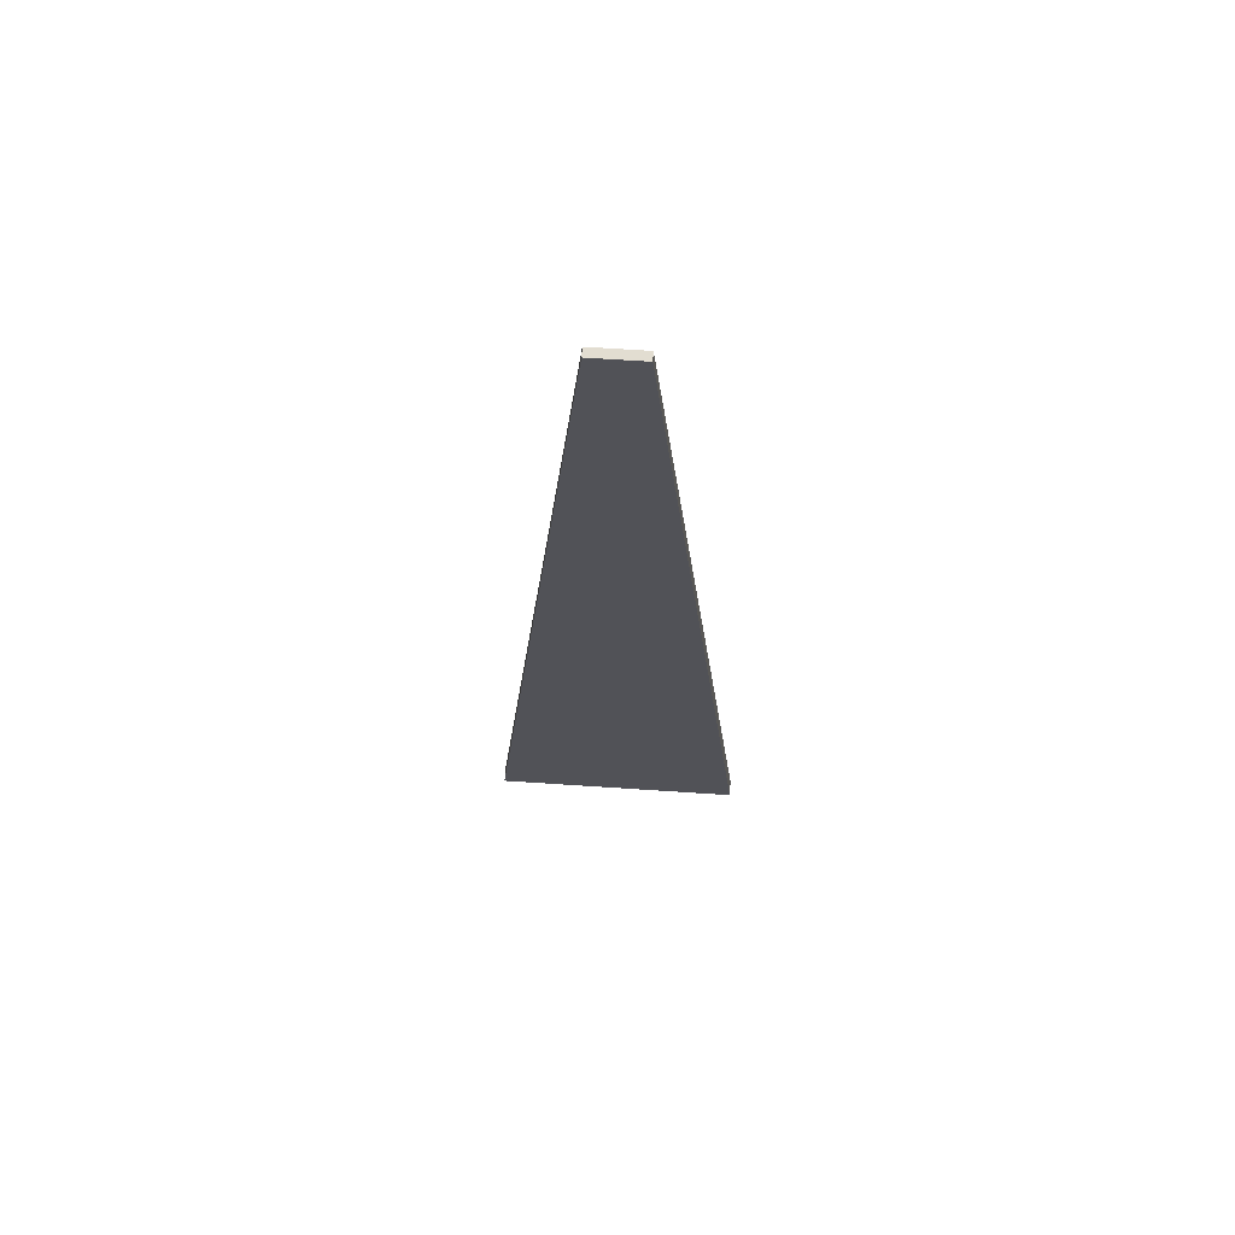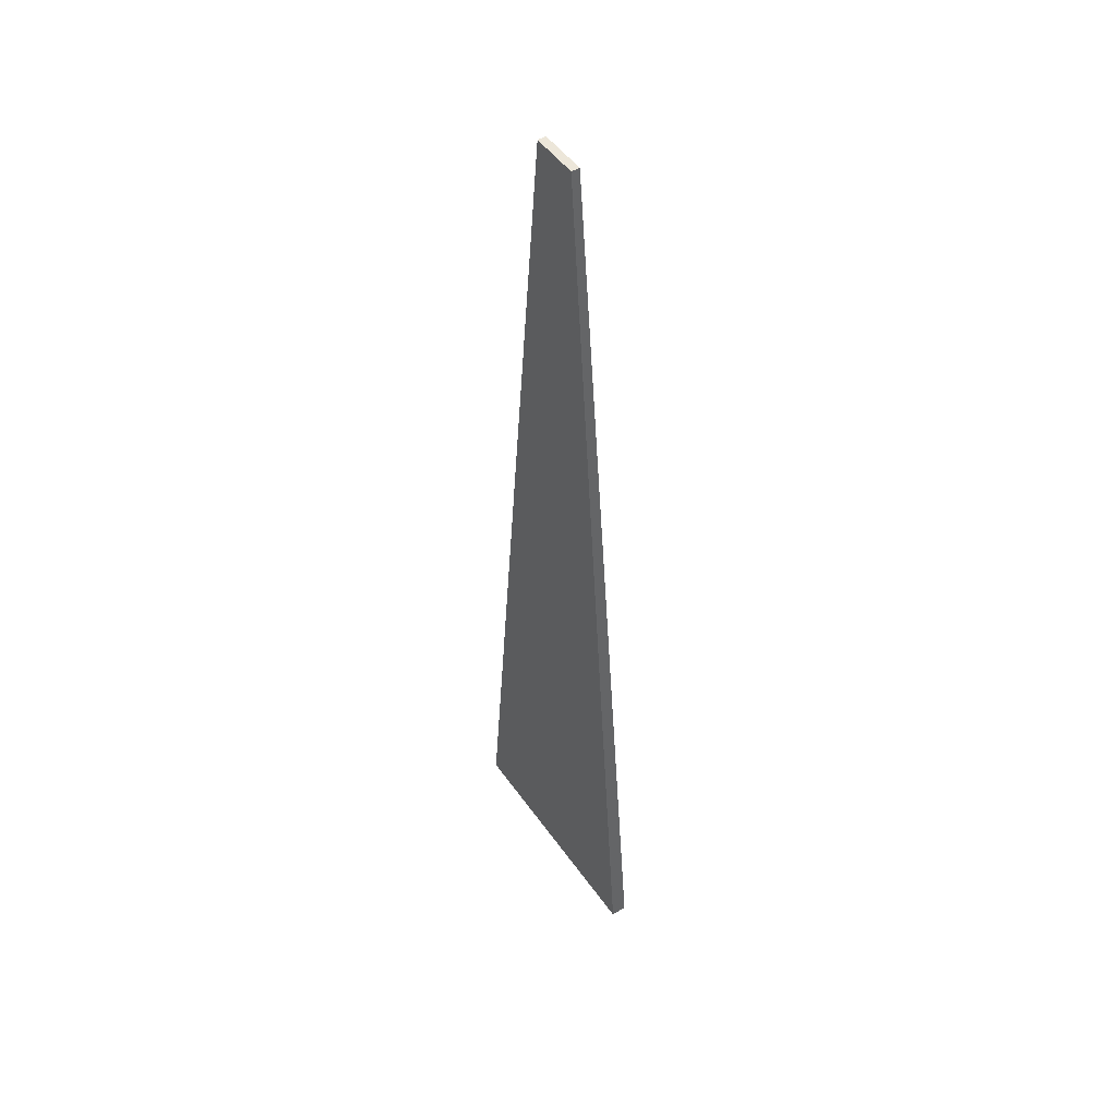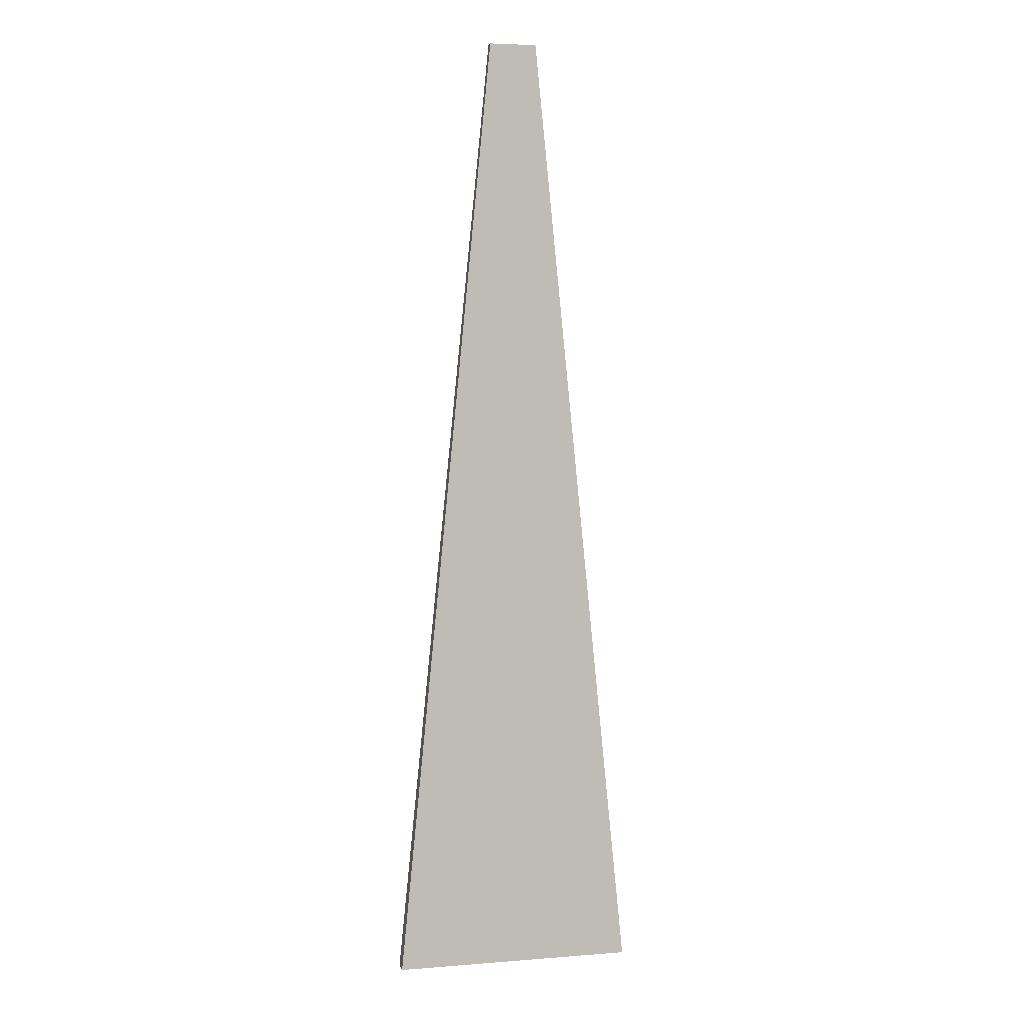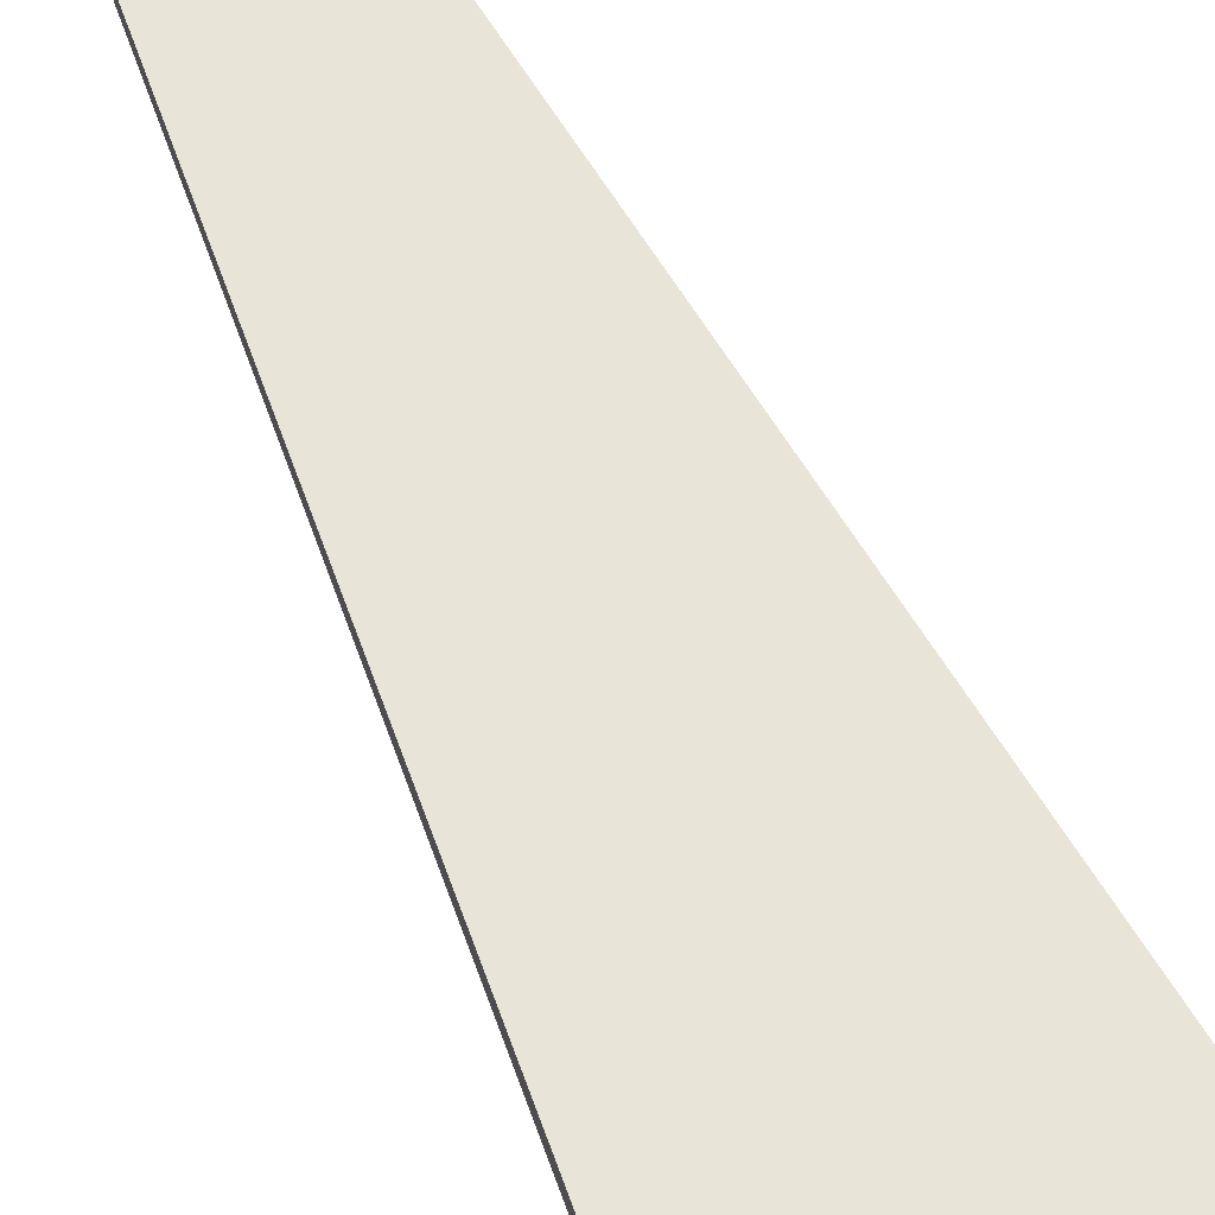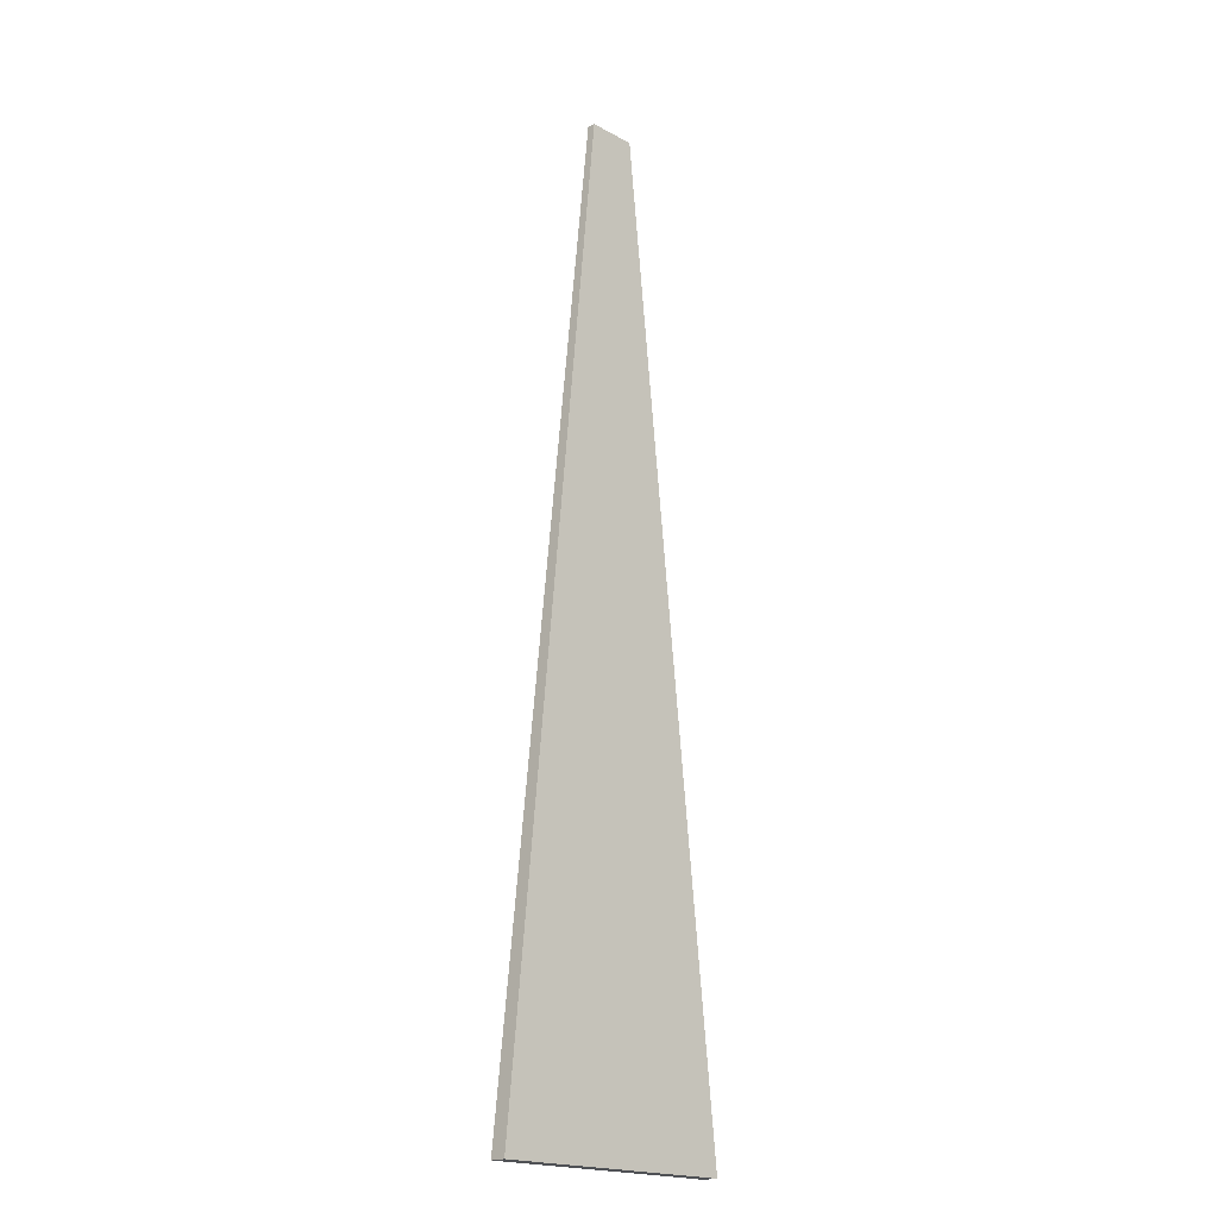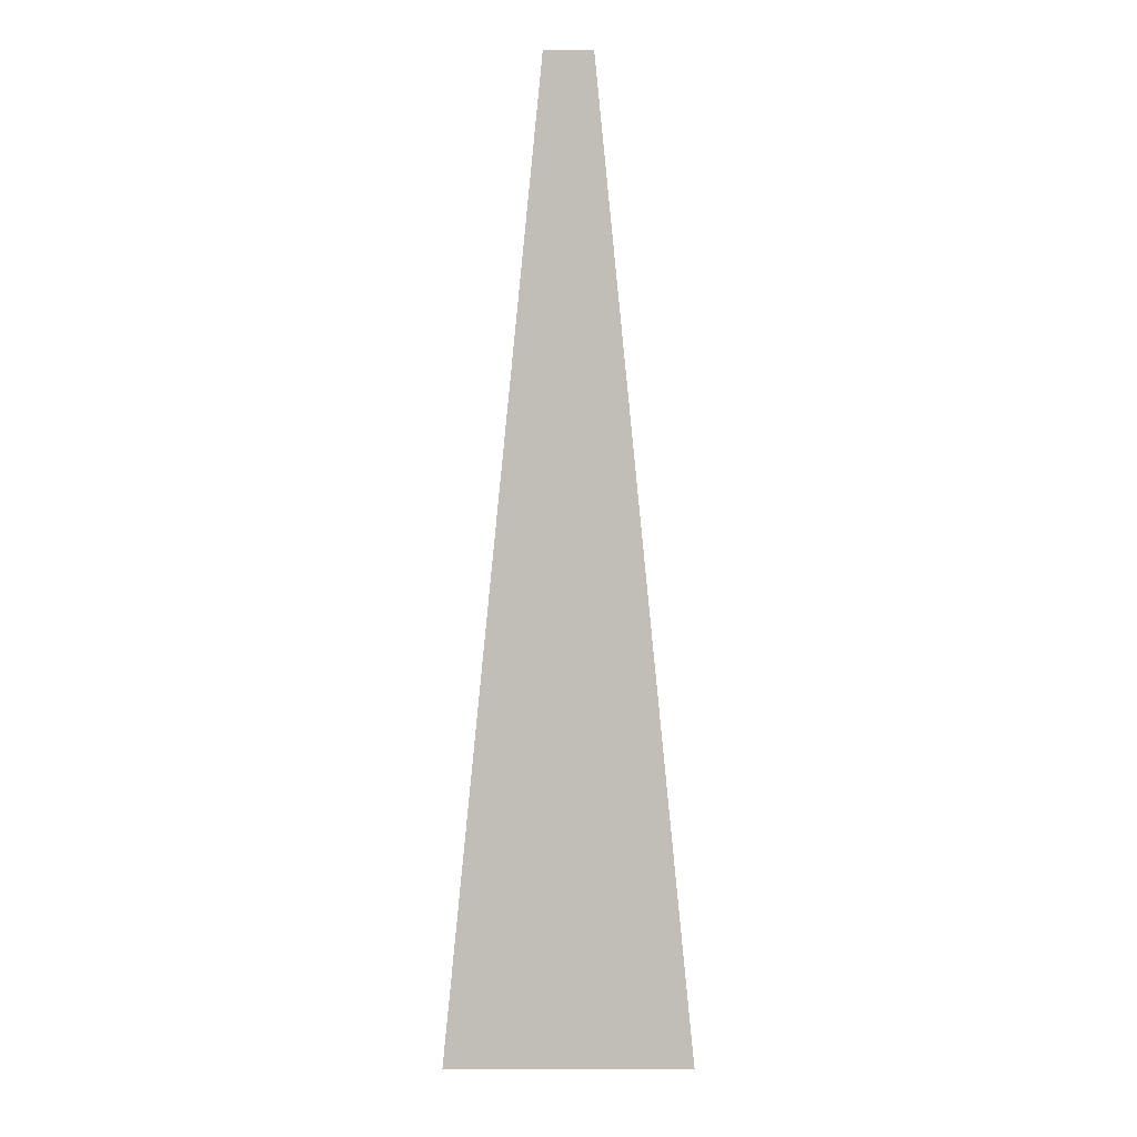
<metadata>
{"format":"obj","ext":"obj","renderer":"f3d","projection":"perspective","resolution":1024,"background":"white","views":[{"elev":68.6,"azim":3.8,"up":"+Z"},{"elev":49.0,"azim":56.4,"up":"+Z"},{"elev":5.1,"azim":166.3,"up":"+Z"},{"elev":60.5,"azim":155.1,"up":"+Y"},{"elev":-19.6,"azim":135.2,"up":"+Z"},{"elev":4.4,"azim":-179.6,"up":"+Z"}]}
</metadata>
<code>
o Cube
v -0.7032 -0.1236 14.63
v -0.7032 0.1236 14.63
v -3.661 -0.2354 -14.63
v -3.661 0.2354 -14.63
v 0.7442 -0.1236 14.63
v 0.7442 0.1236 14.63
v 3.702 -0.2354 -14.63
v 3.702 0.2354 -14.63
f 1 2 4 3
f 3 4 8 7
f 7 8 6 5
f 5 6 2 1
f 3 7 5 1
f 8 4 2 6

</code>
